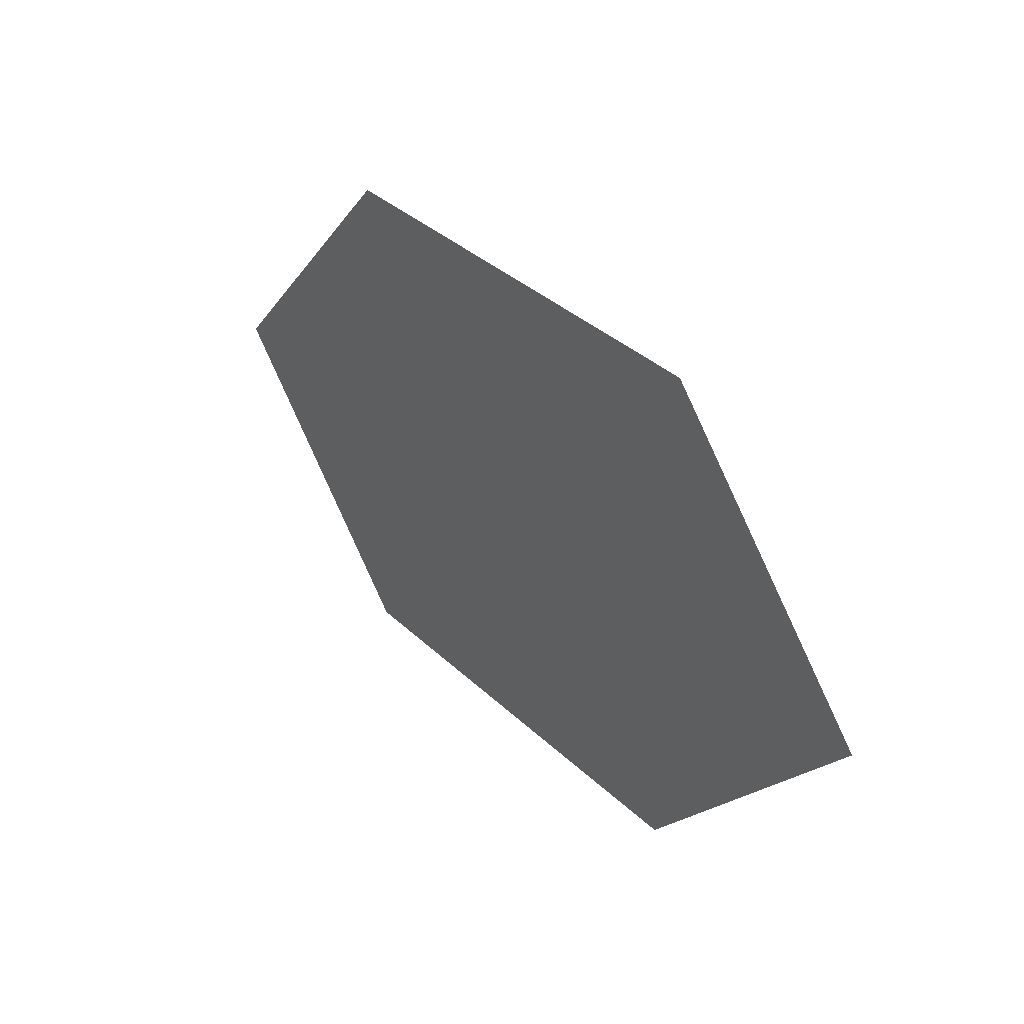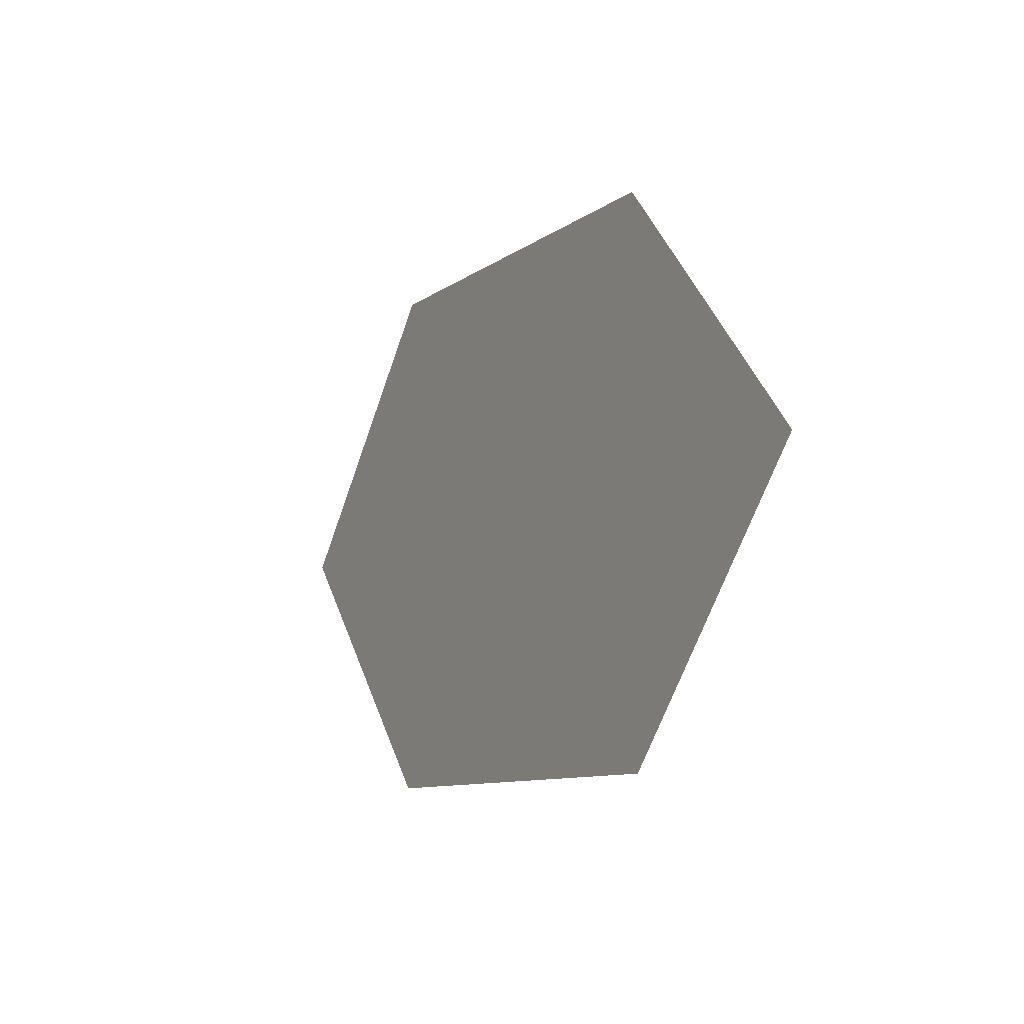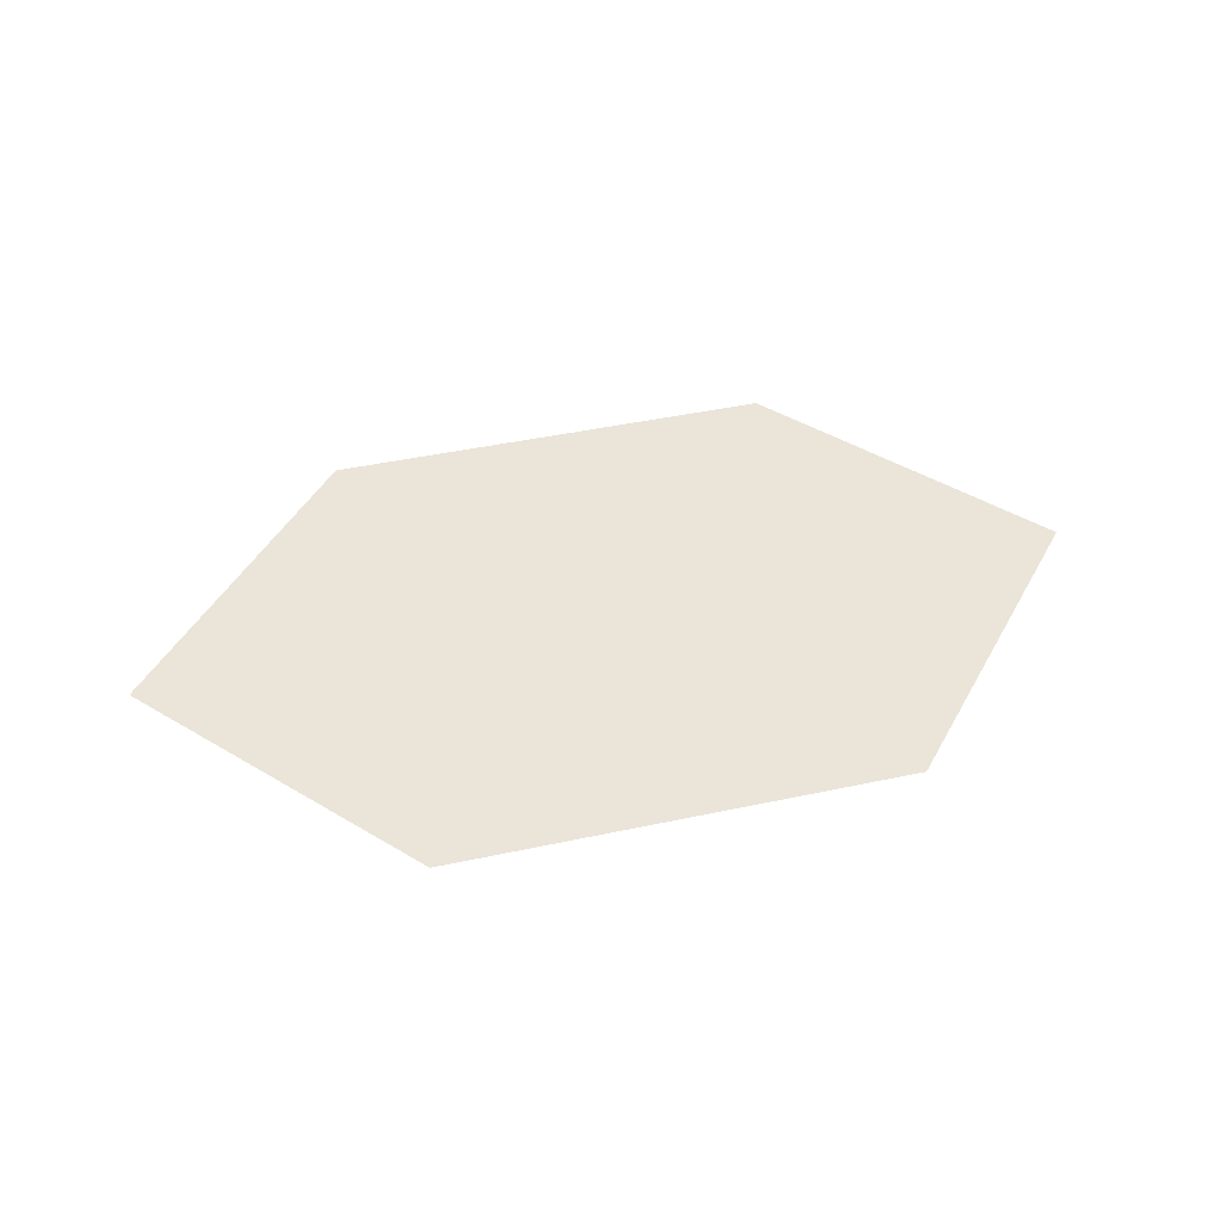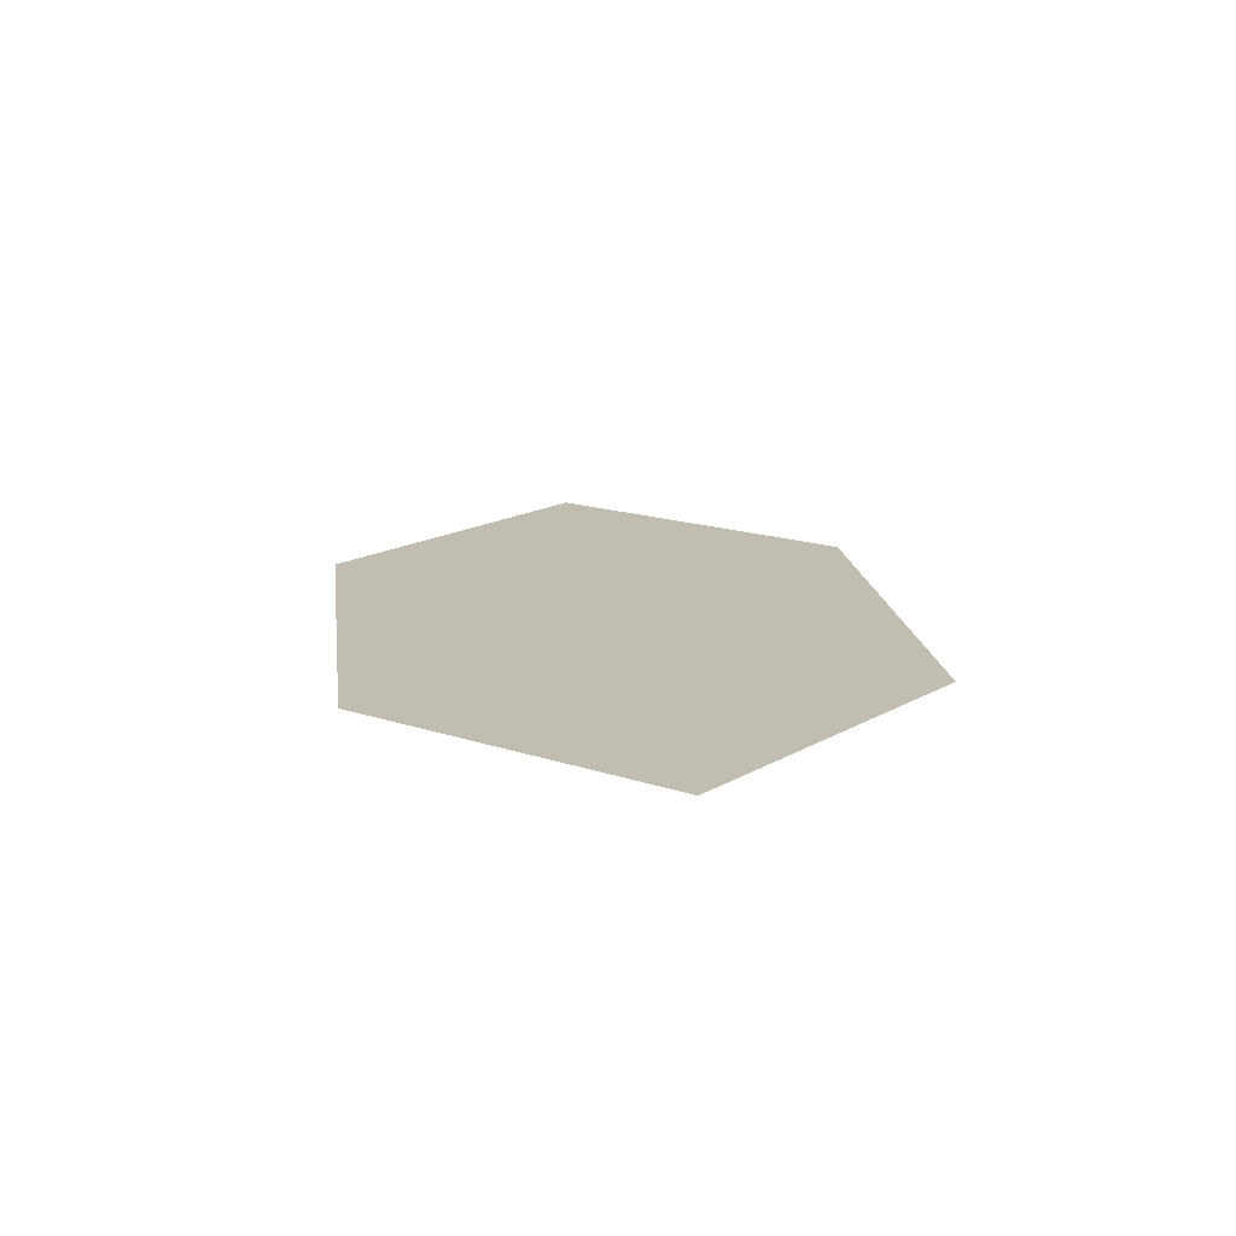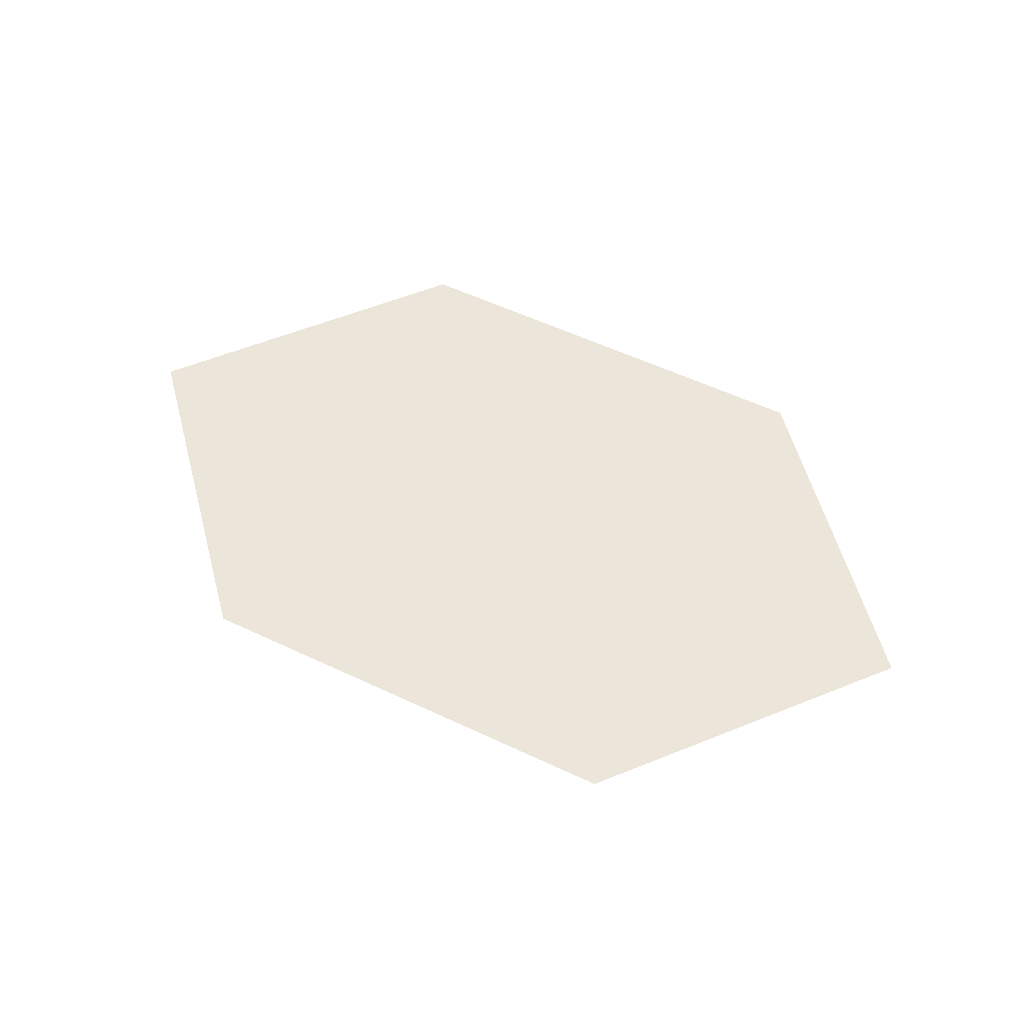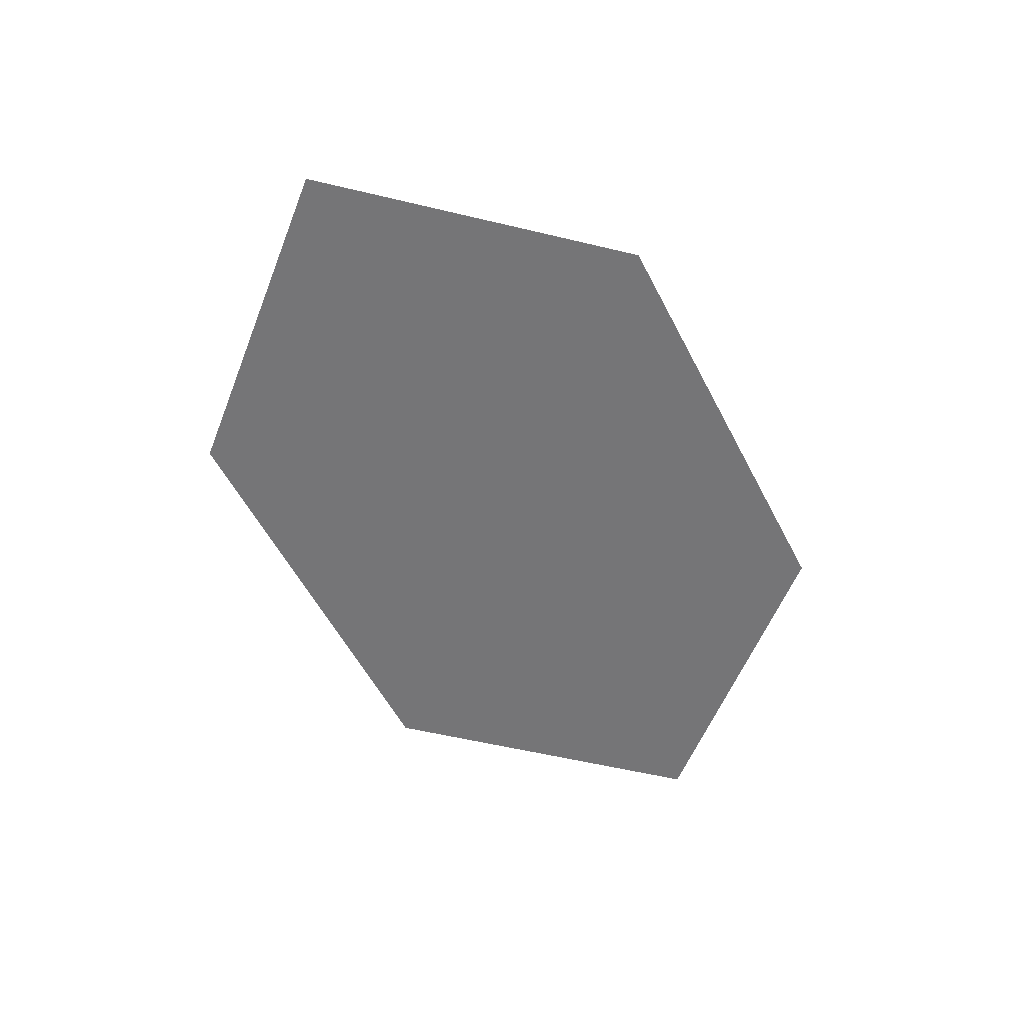
<metadata>
{"format":"obj","ext":"obj","renderer":"f3d","projection":"perspective","resolution":1024,"background":"white","views":[{"elev":35.7,"azim":50.8,"up":"+Y"},{"elev":-9.5,"azim":-119.3,"up":"+Y"},{"elev":45.1,"azim":166.1,"up":"+Z"},{"elev":17.0,"azim":82.5,"up":"+Z"},{"elev":57.4,"azim":-154.0,"up":"+Z"},{"elev":-56.6,"azim":-62.7,"up":"+Z"}]}
</metadata>
<code>
o eyes.008
v -7.924 13.39 -0.3144
v -7.924 13.74 -0.3144
v -8.224 13.74 -0.3144
v -8.224 13.39 -0.3144
v -8.224 13.05 -0.3144
v -7.924 13.05 -0.3144
v -7.625 13.05 -0.3144
v -7.325 13.39 -0.3144
v -7.625 13.39 -0.3144
v -7.625 13.74 -0.3144
v -8.524 13.39 -0.3144
v -8.557 13.39 -0.3144
v -8.235 13.03 -0.3144
v -7.924 13.03 -0.3144
v -7.613 13.03 -0.3144
v -7.292 13.39 -0.3144
v -7.613 13.76 -0.3144
v -7.924 13.76 -0.3144
v -8.235 13.76 -0.3144
f 1 2 3 4
f 5 6 1 4
f 7 8 9
f 7 9 1 6
f 8 10 9
f 10 2 1 9
f 3 11 4
f 5 4 11
f 5 11 12 13
f 7 6 14 15
f 8 7 15 16
f 2 10 17 18
f 6 5 13 14
f 10 8 16 17
f 3 2 18 19
f 11 3 19 12

</code>
